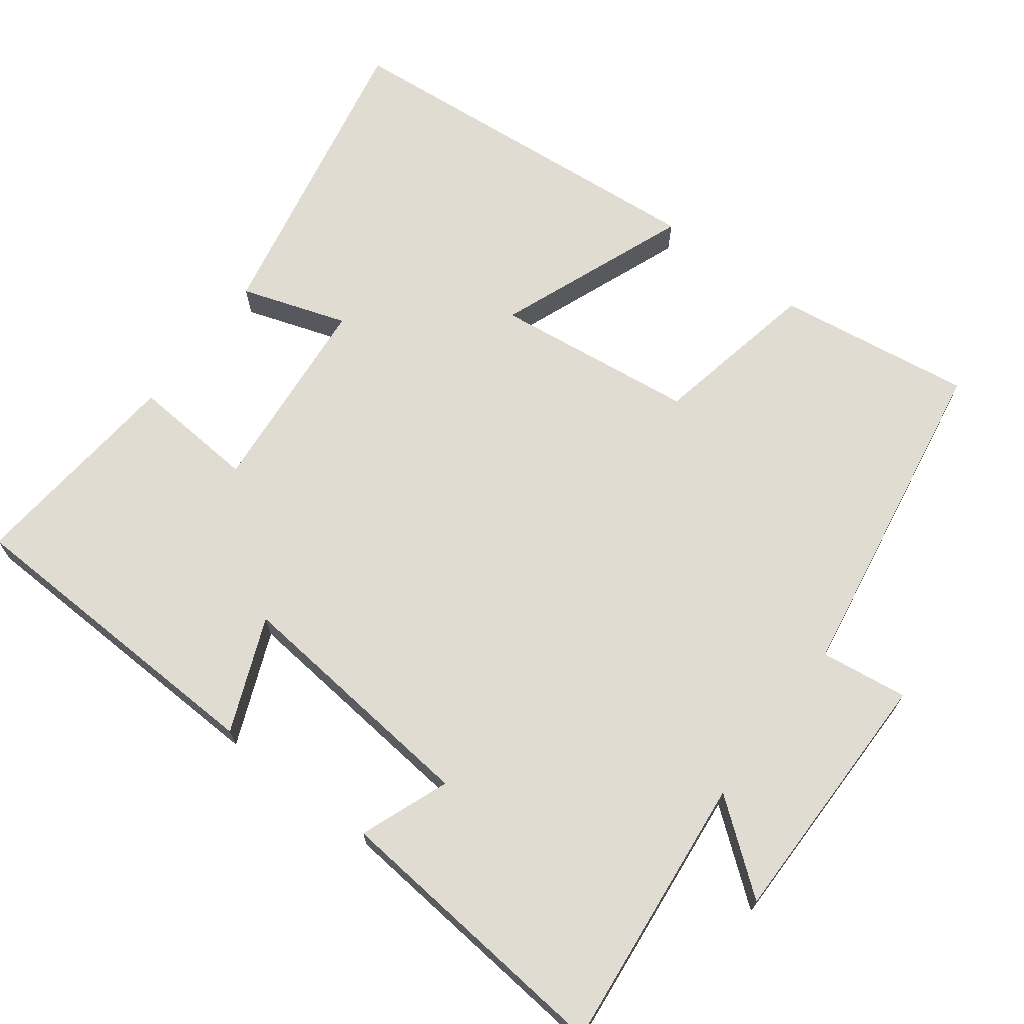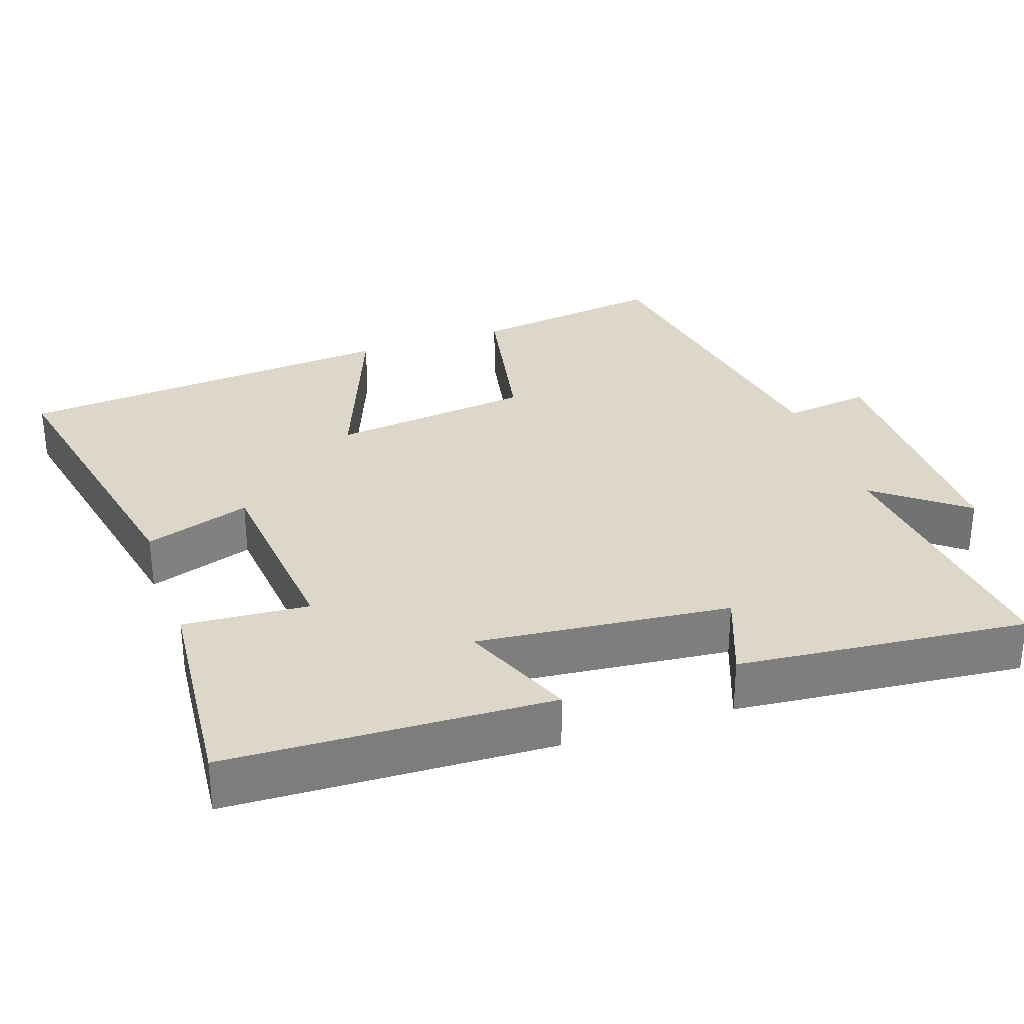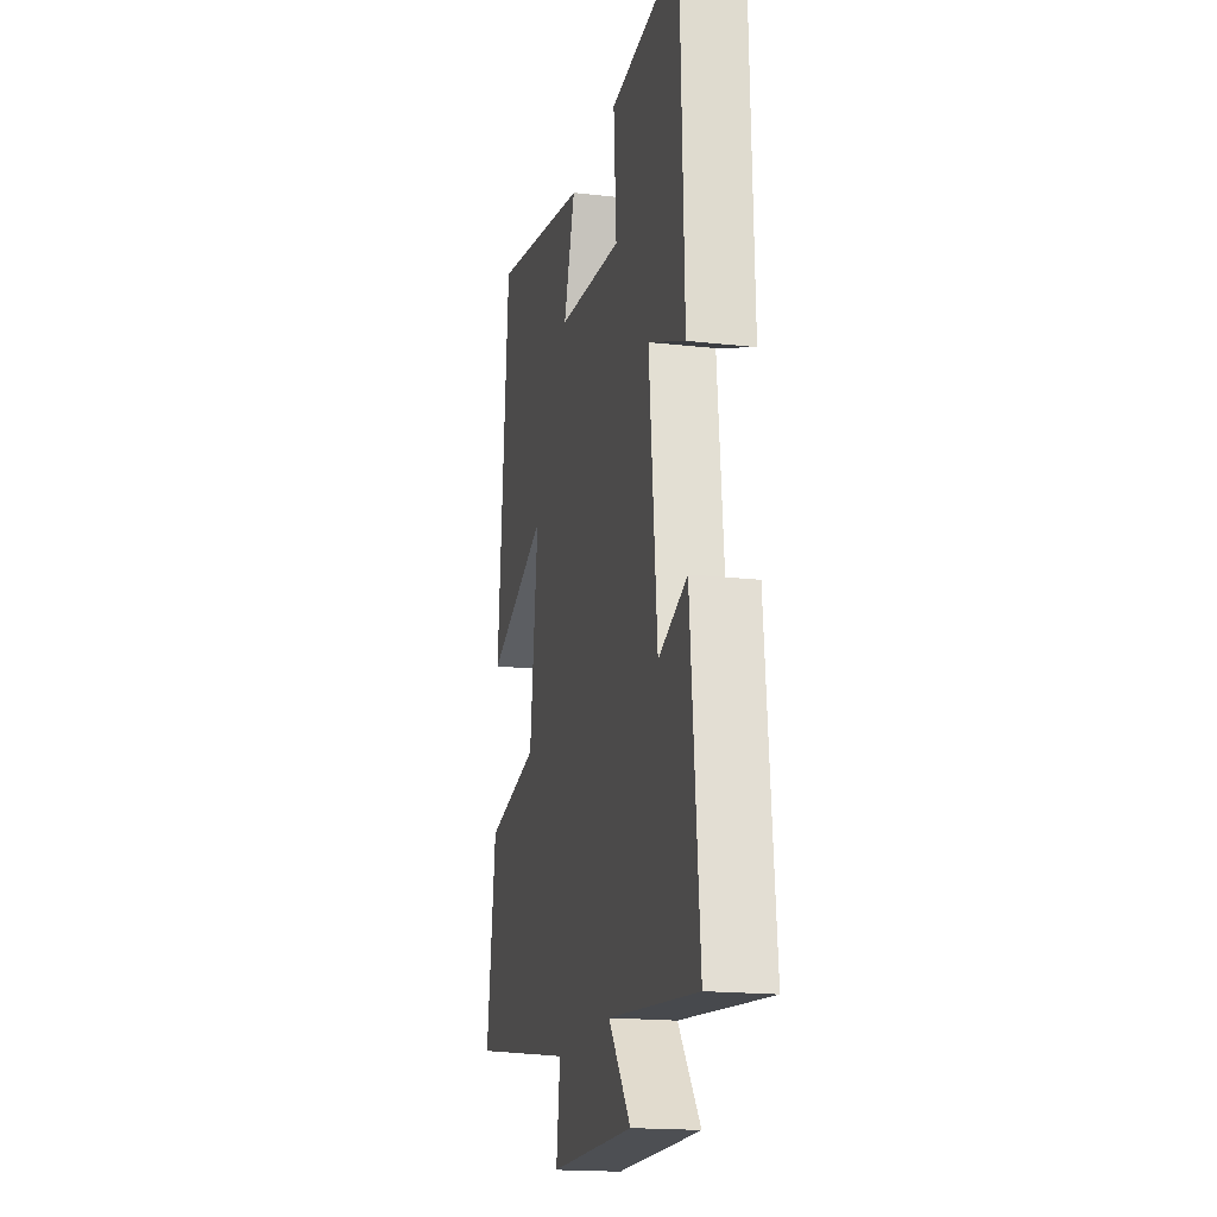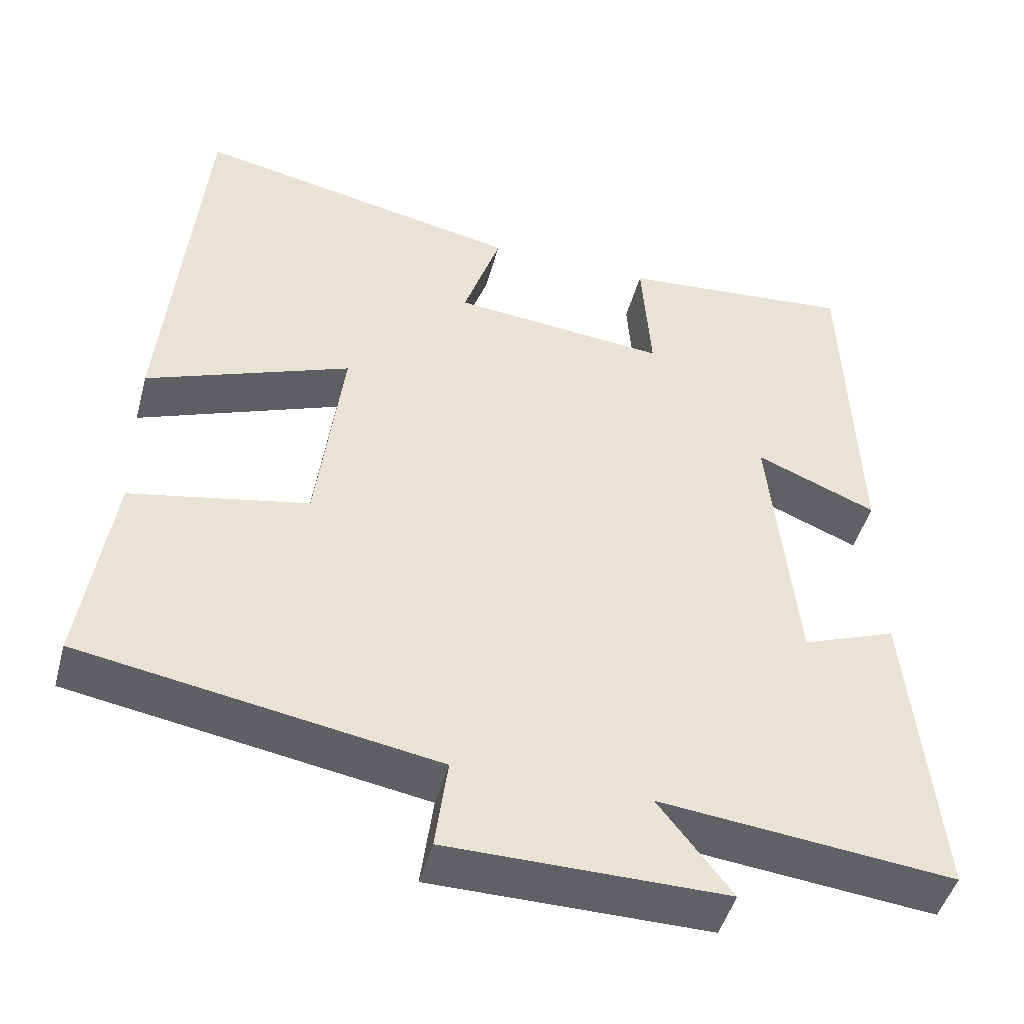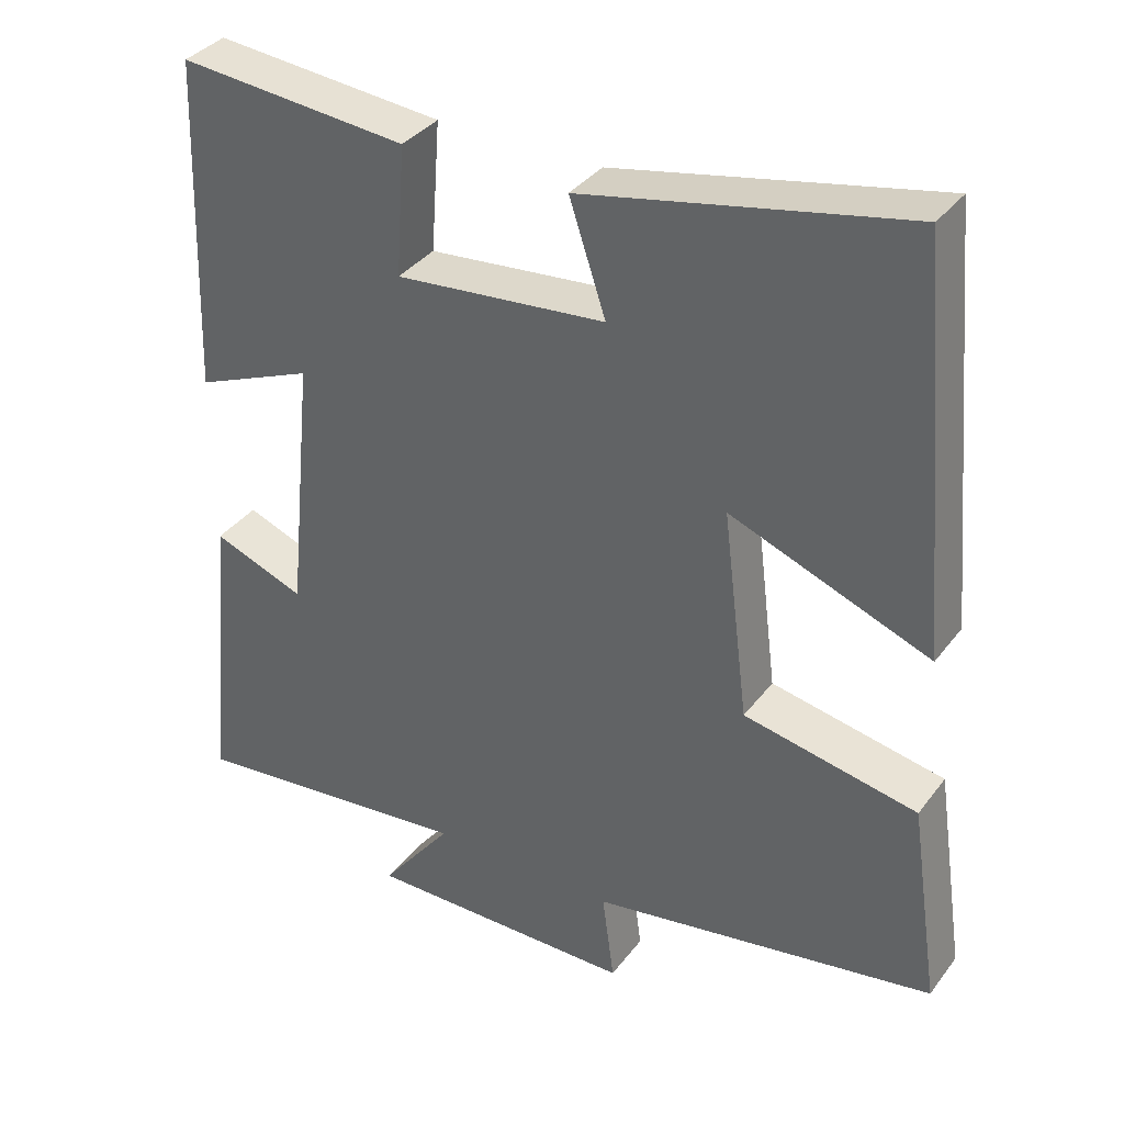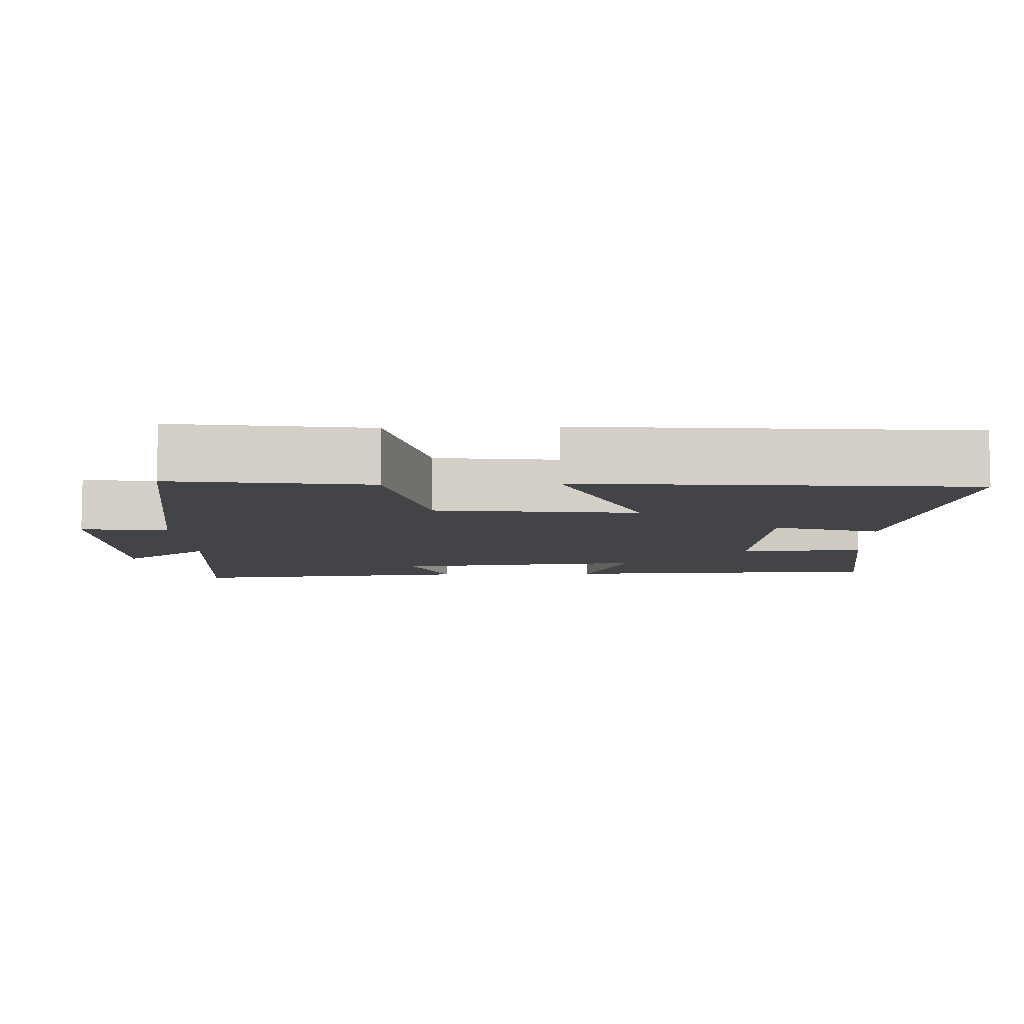
<metadata>
{"format":"obj","ext":"obj","renderer":"f3d","projection":"perspective","resolution":1024,"background":"white","views":[{"elev":69.2,"azim":127.2,"up":"+Y"},{"elev":30.9,"azim":71.2,"up":"+Y"},{"elev":-18.0,"azim":77.6,"up":"+Z"},{"elev":-46.7,"azim":-15.0,"up":"+Z"},{"elev":35.8,"azim":-148.0,"up":"+Z"},{"elev":-7.9,"azim":-87.7,"up":"+Y"}]}
</metadata>
<code>
v 0.485 0.07 0.527
v 0.5 0.07 0.088
v 0.345 0.07 0.152
v 0.379 0.07 -0.192
v 0.5 0.07 -0.146
v 0.537 0.07 -0.54
v 0.161 0.07 -0.5
v 0.255 0.07 -0.621
v -0.101 0.07 -0.619
v -0.085 0.07 -0.5
v -0.539 0.07 -0.423
v -0.5 0.07 -0.157
v -0.272 0.07 -0.112
v -0.238 0.07 0.162
v -0.5 0.07 0.061
v -0.453 0.07 0.586
v -0.031 0.07 0.5
v -0.079 0.07 0.356
v 0.197 0.07 0.33
v 0.185 0.07 0.5
v 0.485 0 0.527
v 0.5 0 0.088
v 0.345 0 0.152
v 0.379 0 -0.192
v 0.5 0 -0.146
v 0.537 0 -0.54
v 0.161 0 -0.5
v 0.255 0 -0.621
v -0.101 0 -0.619
v -0.085 0 -0.5
v -0.539 0 -0.423
v -0.5 0 -0.157
v -0.272 0 -0.112
v -0.238 0 0.162
v -0.5 0 0.061
v -0.453 0 0.586
v -0.031 0 0.5
v -0.079 0 0.356
v 0.197 0 0.33
v 0.185 0 0.5
f 1 2 3
f 20 1 3
f 19 20 3
f 18 19 3 4
f 16 17 18
f 15 16 18
f 14 15 18
f 13 14 18 4
f 12 13 4
f 11 12 4
f 10 11 4
f 7 8 9 10
f 7 10 4 5
f 5 6 7
f 23 22 21
f 23 21 40
f 23 40 39
f 24 23 39 38
f 38 37 36
f 38 36 35
f 38 35 34
f 24 38 34 33
f 24 33 32
f 24 32 31
f 24 31 30
f 30 29 28 27
f 25 24 30 27
f 27 26 25
f 1 21 22 2
f 2 22 23 3
f 3 23 24 4
f 4 24 25 5
f 5 25 26 6
f 6 26 27 7
f 7 27 28 8
f 8 28 29 9
f 9 29 30 10
f 10 30 31 11
f 11 31 32 12
f 12 32 33 13
f 13 33 34 14
f 14 34 35 15
f 15 35 36 16
f 16 36 37 17
f 17 37 38 18
f 18 38 39 19
f 19 39 40 20
f 20 40 21 1

</code>
